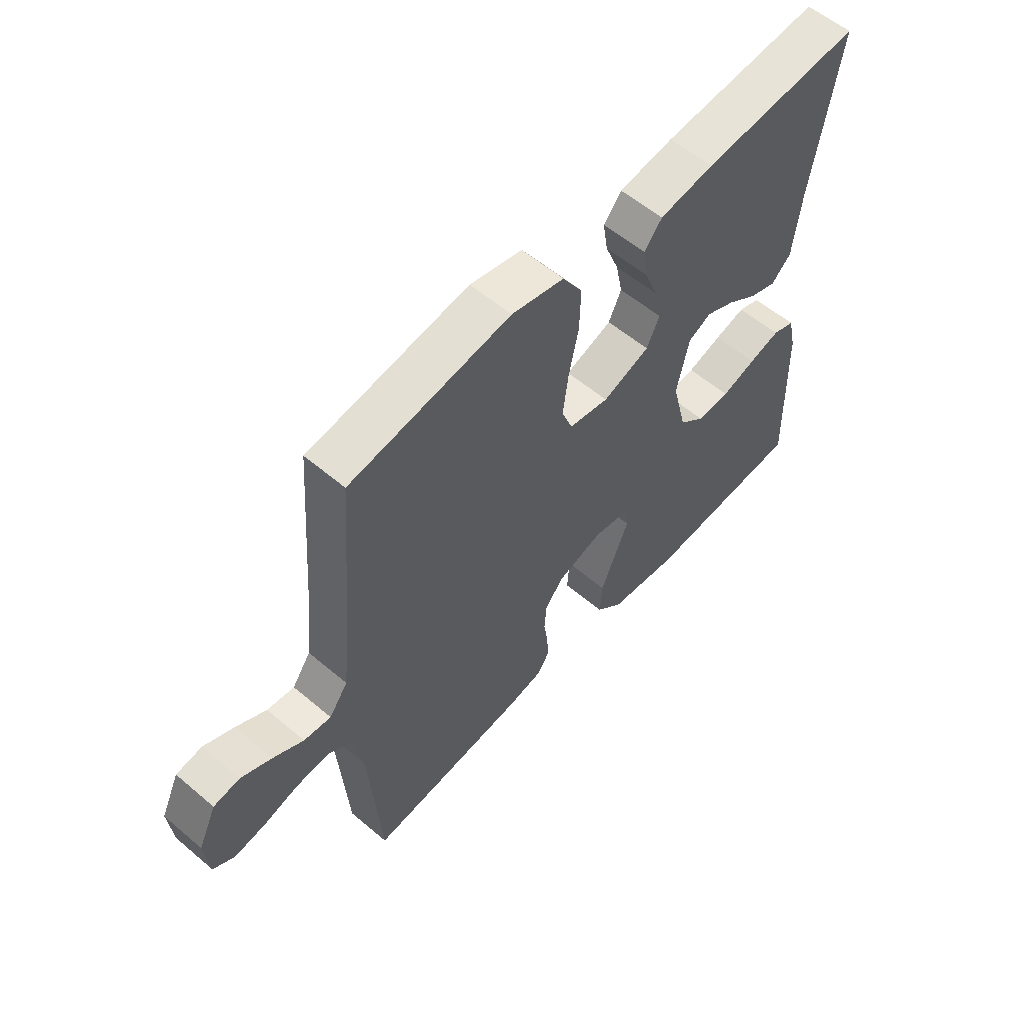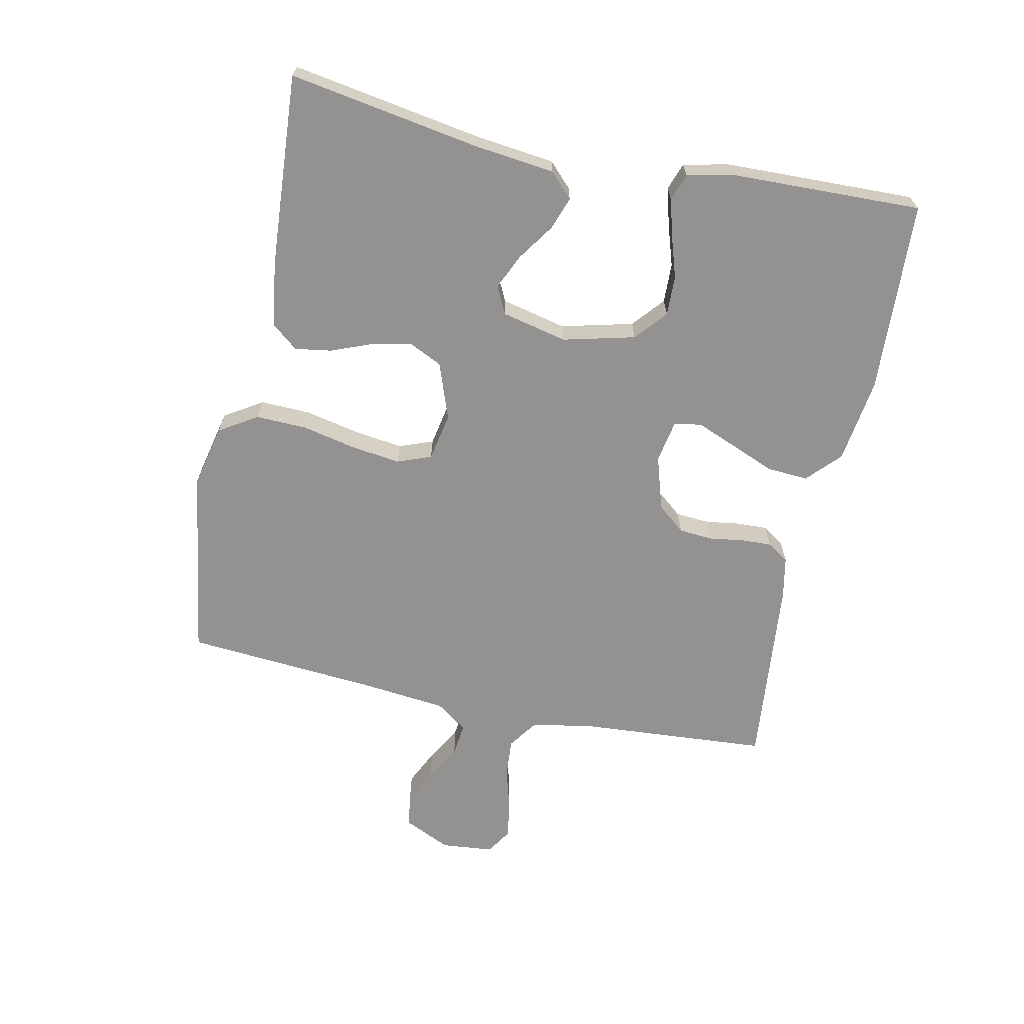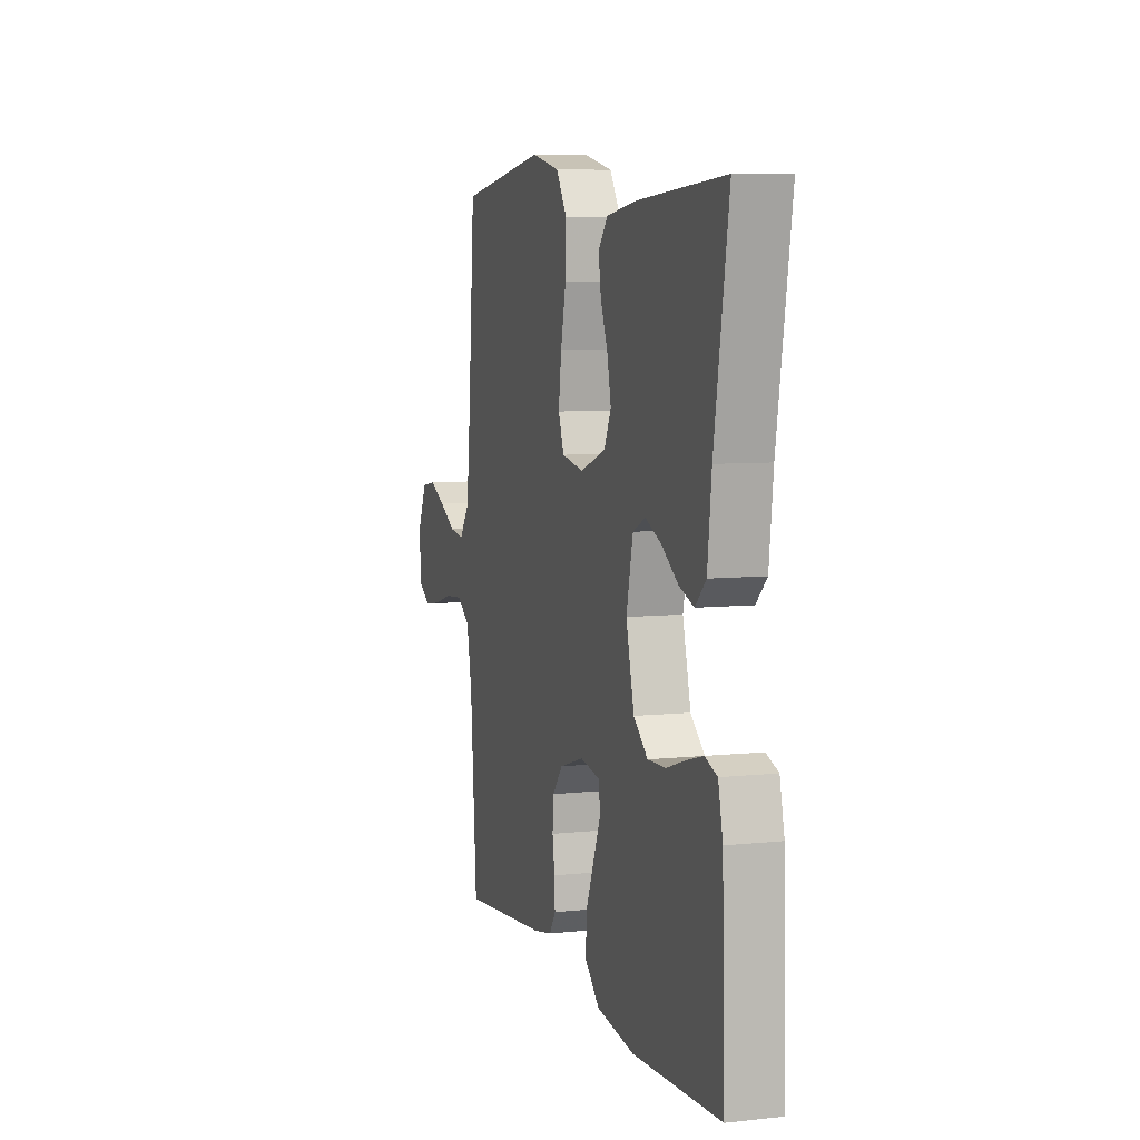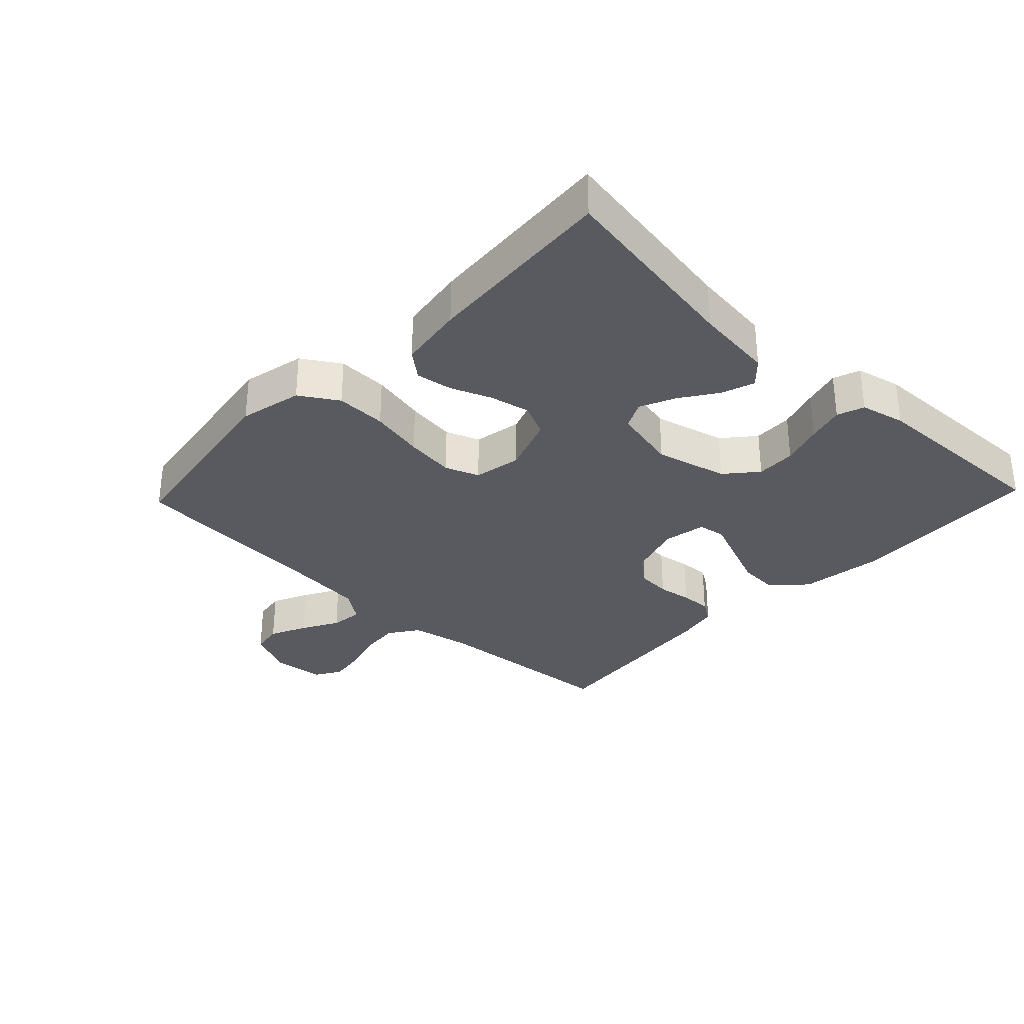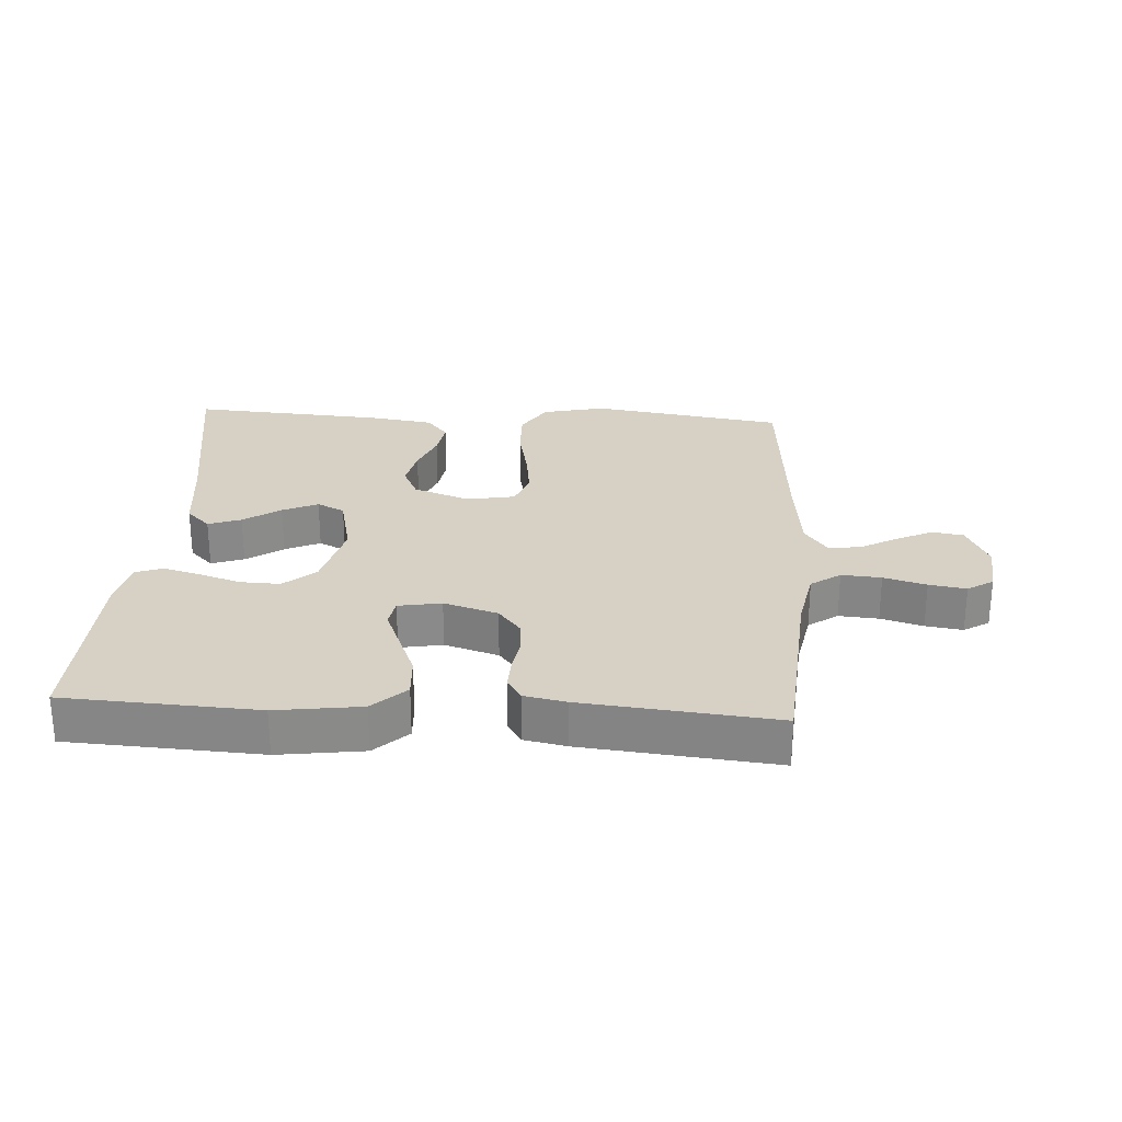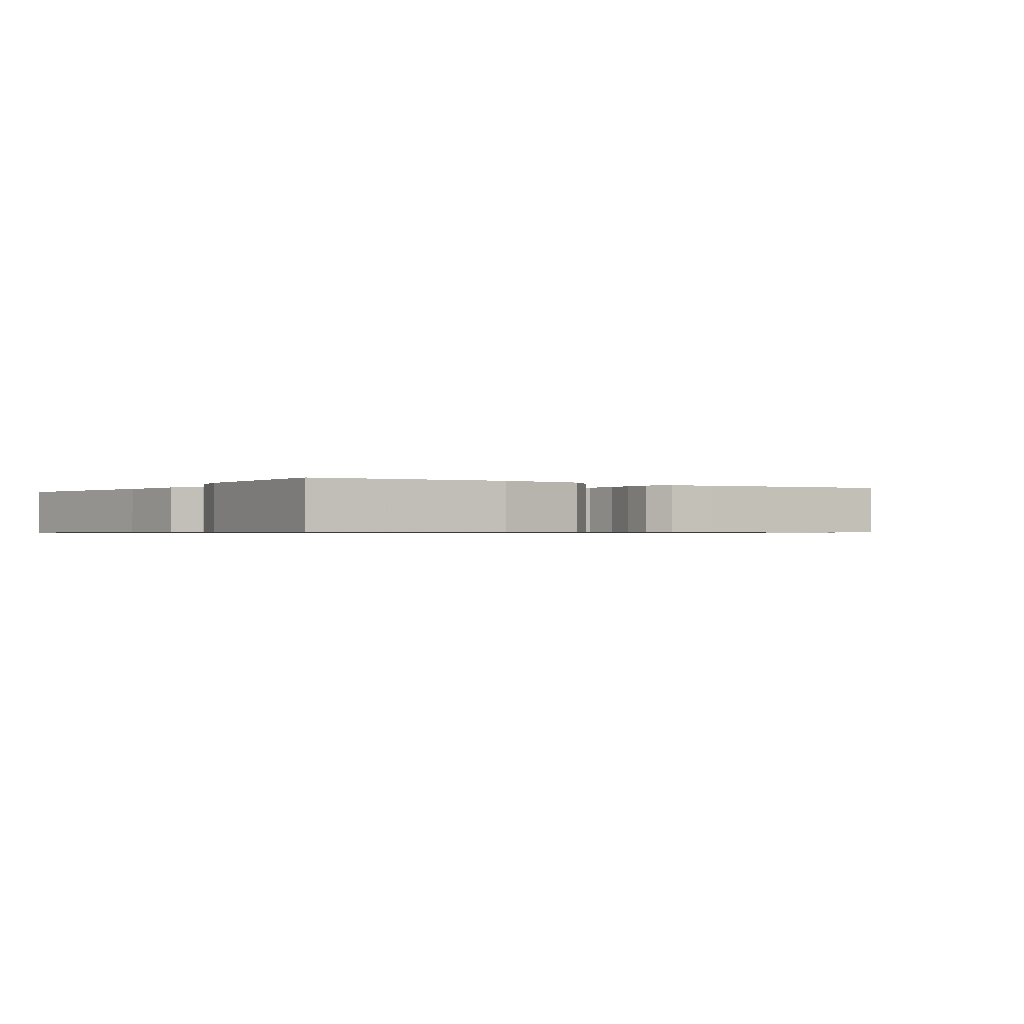
<metadata>
{"format":"obj","ext":"obj","renderer":"f3d","projection":"perspective","resolution":1024,"background":"white","views":[{"elev":57.2,"azim":-48.6,"up":"+Z"},{"elev":-66.4,"azim":78.0,"up":"+Y"},{"elev":7.0,"azim":72.6,"up":"+Z"},{"elev":-31.9,"azim":46.5,"up":"+Y"},{"elev":27.0,"azim":-176.5,"up":"+Y"},{"elev":-0.7,"azim":146.6,"up":"+Y"}]}
</metadata>
<code>
v 0.5 0.07 0.5
v 0.451 0.07 0.2
v 0.437 0.07 0.077
v 0.4 0.07 0.041
v 0.349 0.07 0.059
v 0.292 0.07 0.098
v 0.237 0.07 0.123
v 0.194 0.07 0.102
v 0.171 0.07 0
v 0.199 0.07 -0.112
v 0.248 0.07 -0.154
v 0.31 0.07 -0.152
v 0.375 0.07 -0.131
v 0.433 0.07 -0.115
v 0.475 0.07 -0.13
v 0.491 0.07 -0.2
v 0.5 0.07 -0.5
v 0.2 0.07 -0.516
v 0.068 0.07 -0.498
v 0.017 0.07 -0.45
v 0.021 0.07 -0.386
v 0.049 0.07 -0.317
v 0.074 0.07 -0.255
v 0.067 0.07 -0.212
v 0 0.07 -0.2
v -0.084 0.07 -0.226
v -0.119 0.07 -0.269
v -0.123 0.07 -0.322
v -0.115 0.07 -0.375
v -0.113 0.07 -0.423
v -0.135 0.07 -0.457
v -0.2 0.07 -0.47
v -0.5 0.07 -0.5
v -0.522 0.07 -0.2
v -0.54 0.07 -0.106
v -0.586 0.07 -0.074
v -0.648 0.07 -0.079
v -0.714 0.07 -0.098
v -0.772 0.07 -0.107
v -0.812 0.07 -0.082
v -0.82 0.07 0
v -0.786 0.07 0.073
v -0.737 0.07 0.081
v -0.68 0.07 0.054
v -0.623 0.07 0.022
v -0.572 0.07 0.016
v -0.537 0.07 0.065
v -0.523 0.07 0.2
v -0.5 0.07 0.5
v -0.2 0.07 0.546
v -0.102 0.07 0.524
v -0.065 0.07 0.465
v -0.067 0.07 0.386
v -0.085 0.07 0.301
v -0.095 0.07 0.224
v -0.075 0.07 0.171
v 0 0.07 0.157
v 0.088 0.07 0.189
v 0.112 0.07 0.24
v 0.099 0.07 0.303
v 0.074 0.07 0.366
v 0.065 0.07 0.423
v 0.098 0.07 0.464
v 0.2 0.07 0.479
v 0.5 0 0.5
v 0.451 0 0.2
v 0.437 0 0.077
v 0.4 0 0.041
v 0.349 0 0.059
v 0.292 0 0.098
v 0.237 0 0.123
v 0.194 0 0.102
v 0.171 0 0
v 0.199 0 -0.112
v 0.248 0 -0.154
v 0.31 0 -0.152
v 0.375 0 -0.131
v 0.433 0 -0.115
v 0.475 0 -0.13
v 0.491 0 -0.2
v 0.5 0 -0.5
v 0.2 0 -0.516
v 0.068 0 -0.498
v 0.017 0 -0.45
v 0.021 0 -0.386
v 0.049 0 -0.317
v 0.074 0 -0.255
v 0.067 0 -0.212
v 0 0 -0.2
v -0.084 0 -0.226
v -0.119 0 -0.269
v -0.123 0 -0.322
v -0.115 0 -0.375
v -0.113 0 -0.423
v -0.135 0 -0.457
v -0.2 0 -0.47
v -0.5 0 -0.5
v -0.522 0 -0.2
v -0.54 0 -0.106
v -0.586 0 -0.074
v -0.648 0 -0.079
v -0.714 0 -0.098
v -0.772 0 -0.107
v -0.812 0 -0.082
v -0.82 0 0
v -0.786 0 0.073
v -0.737 0 0.081
v -0.68 0 0.054
v -0.623 0 0.022
v -0.572 0 0.016
v -0.537 0 0.065
v -0.523 0 0.2
v -0.5 0 0.5
v -0.2 0 0.546
v -0.102 0 0.524
v -0.065 0 0.465
v -0.067 0 0.386
v -0.085 0 0.301
v -0.095 0 0.224
v -0.075 0 0.171
v 0 0 0.157
v 0.088 0 0.189
v 0.112 0 0.24
v 0.099 0 0.303
v 0.074 0 0.366
v 0.065 0 0.423
v 0.098 0 0.464
v 0.2 0 0.479
f 63 64 1 2
f 60 61 62 63
f 59 60 63 2
f 58 59 2 3
f 51 52 53 54
f 51 54 55
f 48 49 50 51
f 47 48 51 55
f 46 47 55 56
f 42 43 44 45
f 40 41 42 45
f 40 45 46
f 37 38 39 40
f 36 37 40 46
f 35 36 46 56
f 31 32 33 34
f 28 29 30 31
f 27 28 31 34
f 26 27 34 35
f 19 20 21 22
f 19 22 23
f 18 19 23
f 17 18 23 24
f 15 16 17 24
f 12 13 14 15
f 3 4 5 6
f 3 6 7
f 58 3 7
f 57 58 7 8
f 56 57 8 9
f 25 26 35 56
f 25 56 9 10
f 12 15 24 25
f 11 12 25
f 10 11 25
f 66 65 128 127
f 127 126 125 124
f 66 127 124 123
f 67 66 123 122
f 118 117 116 115
f 119 118 115
f 115 114 113 112
f 119 115 112 111
f 120 119 111 110
f 109 108 107 106
f 109 106 105 104
f 110 109 104
f 104 103 102 101
f 110 104 101 100
f 120 110 100 99
f 98 97 96 95
f 95 94 93 92
f 98 95 92 91
f 99 98 91 90
f 86 85 84 83
f 87 86 83
f 87 83 82
f 88 87 82 81
f 88 81 80 79
f 79 78 77 76
f 70 69 68 67
f 71 70 67
f 71 67 122
f 72 71 122 121
f 73 72 121 120
f 120 99 90 89
f 74 73 120 89
f 89 88 79 76
f 89 76 75
f 89 75 74
f 1 65 66 2
f 2 66 67 3
f 3 67 68 4
f 4 68 69 5
f 5 69 70 6
f 6 70 71 7
f 7 71 72 8
f 8 72 73 9
f 9 73 74 10
f 10 74 75 11
f 11 75 76 12
f 12 76 77 13
f 13 77 78 14
f 14 78 79 15
f 15 79 80 16
f 16 80 81 17
f 17 81 82 18
f 18 82 83 19
f 19 83 84 20
f 20 84 85 21
f 21 85 86 22
f 22 86 87 23
f 23 87 88 24
f 24 88 89 25
f 25 89 90 26
f 26 90 91 27
f 27 91 92 28
f 28 92 93 29
f 29 93 94 30
f 30 94 95 31
f 31 95 96 32
f 32 96 97 33
f 33 97 98 34
f 34 98 99 35
f 35 99 100 36
f 36 100 101 37
f 37 101 102 38
f 38 102 103 39
f 39 103 104 40
f 40 104 105 41
f 41 105 106 42
f 42 106 107 43
f 43 107 108 44
f 44 108 109 45
f 45 109 110 46
f 46 110 111 47
f 47 111 112 48
f 48 112 113 49
f 49 113 114 50
f 50 114 115 51
f 51 115 116 52
f 52 116 117 53
f 53 117 118 54
f 54 118 119 55
f 55 119 120 56
f 56 120 121 57
f 57 121 122 58
f 58 122 123 59
f 59 123 124 60
f 60 124 125 61
f 61 125 126 62
f 62 126 127 63
f 63 127 128 64
f 64 128 65 1

</code>
